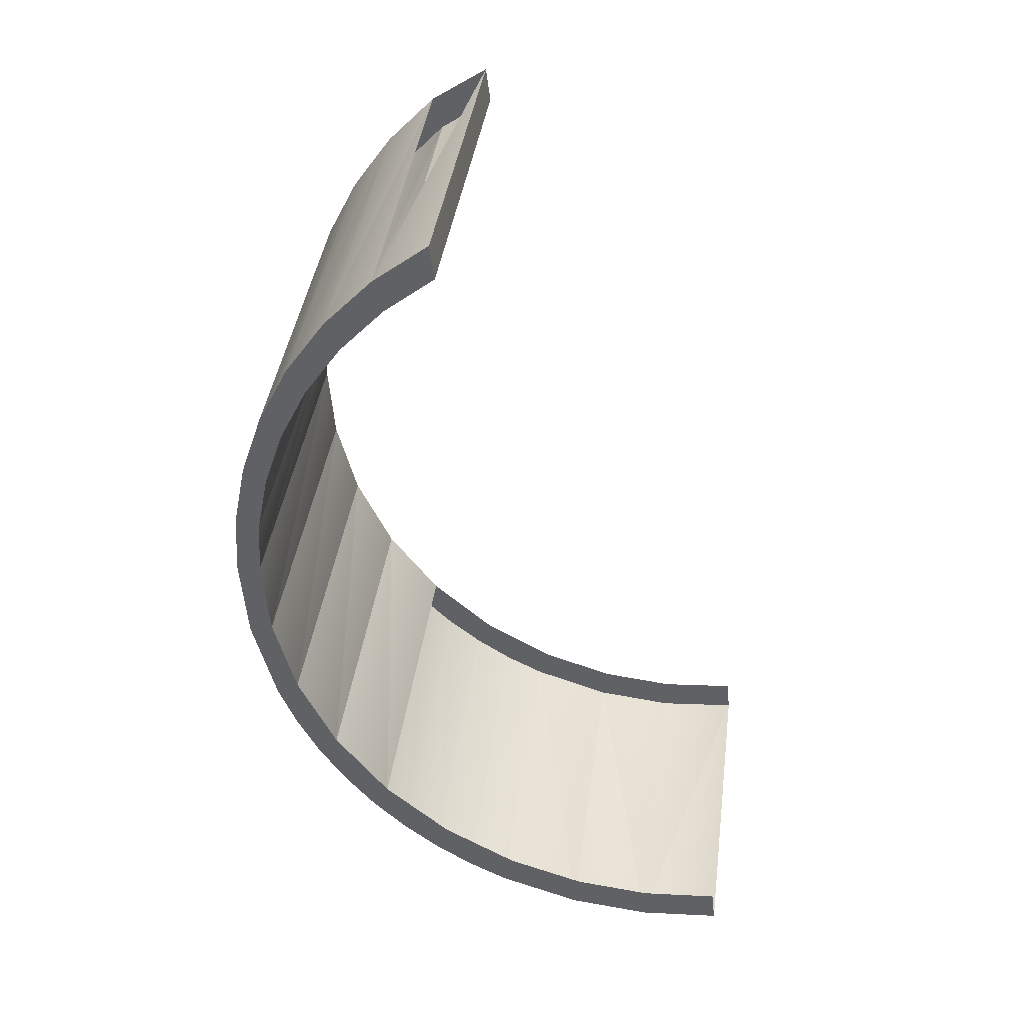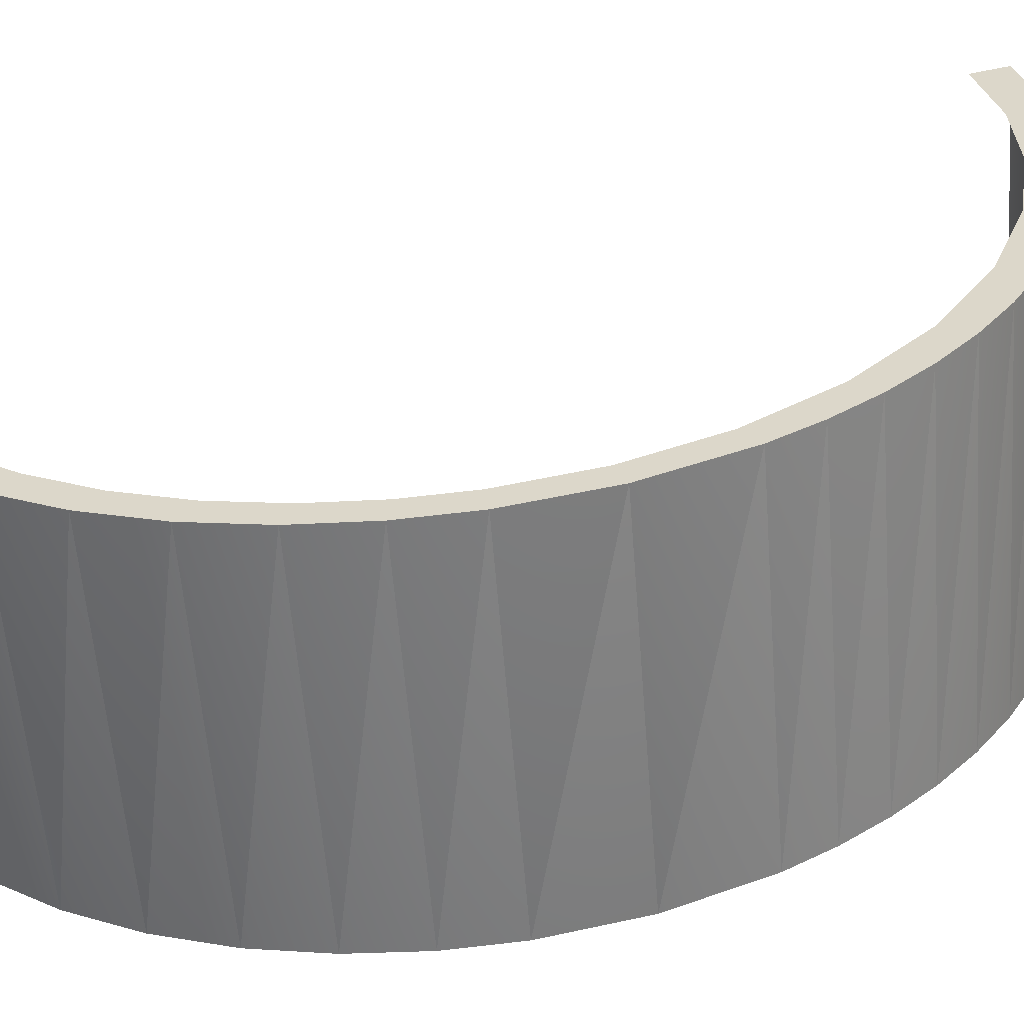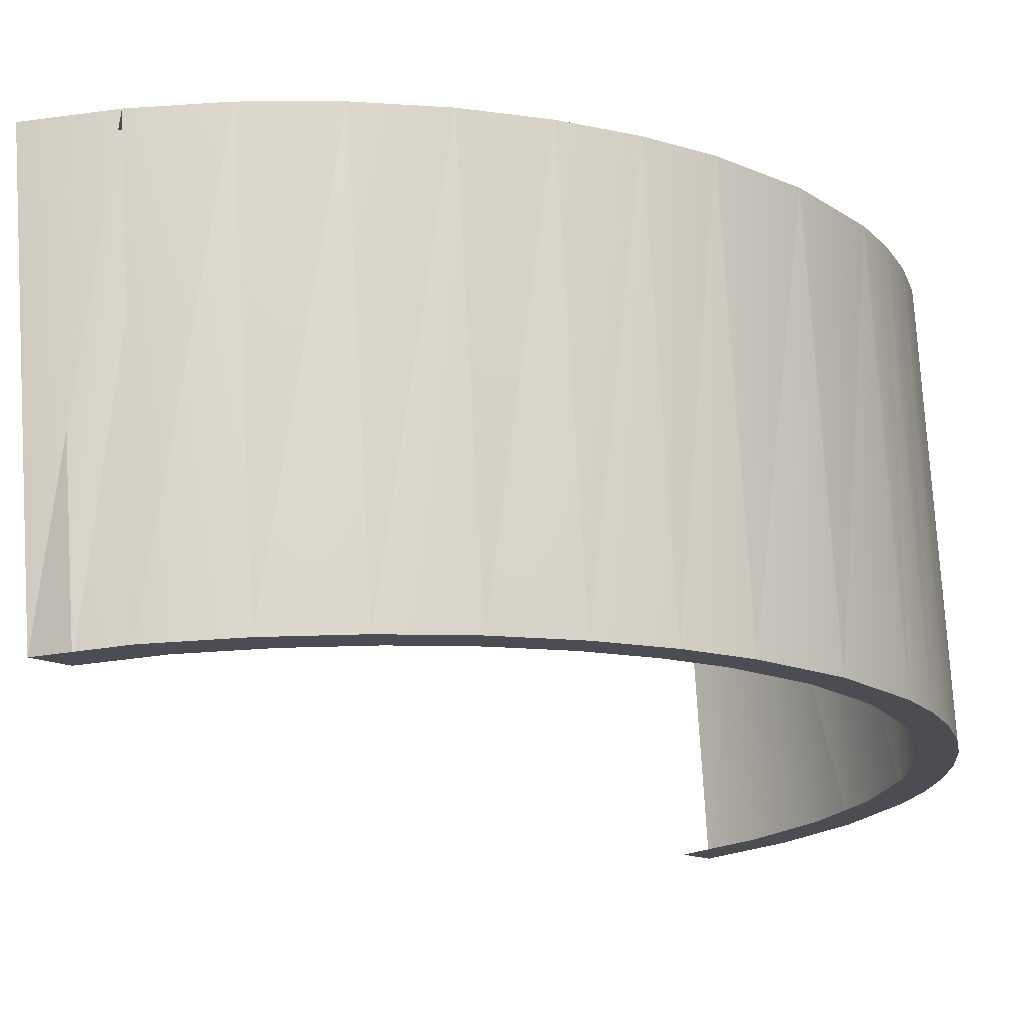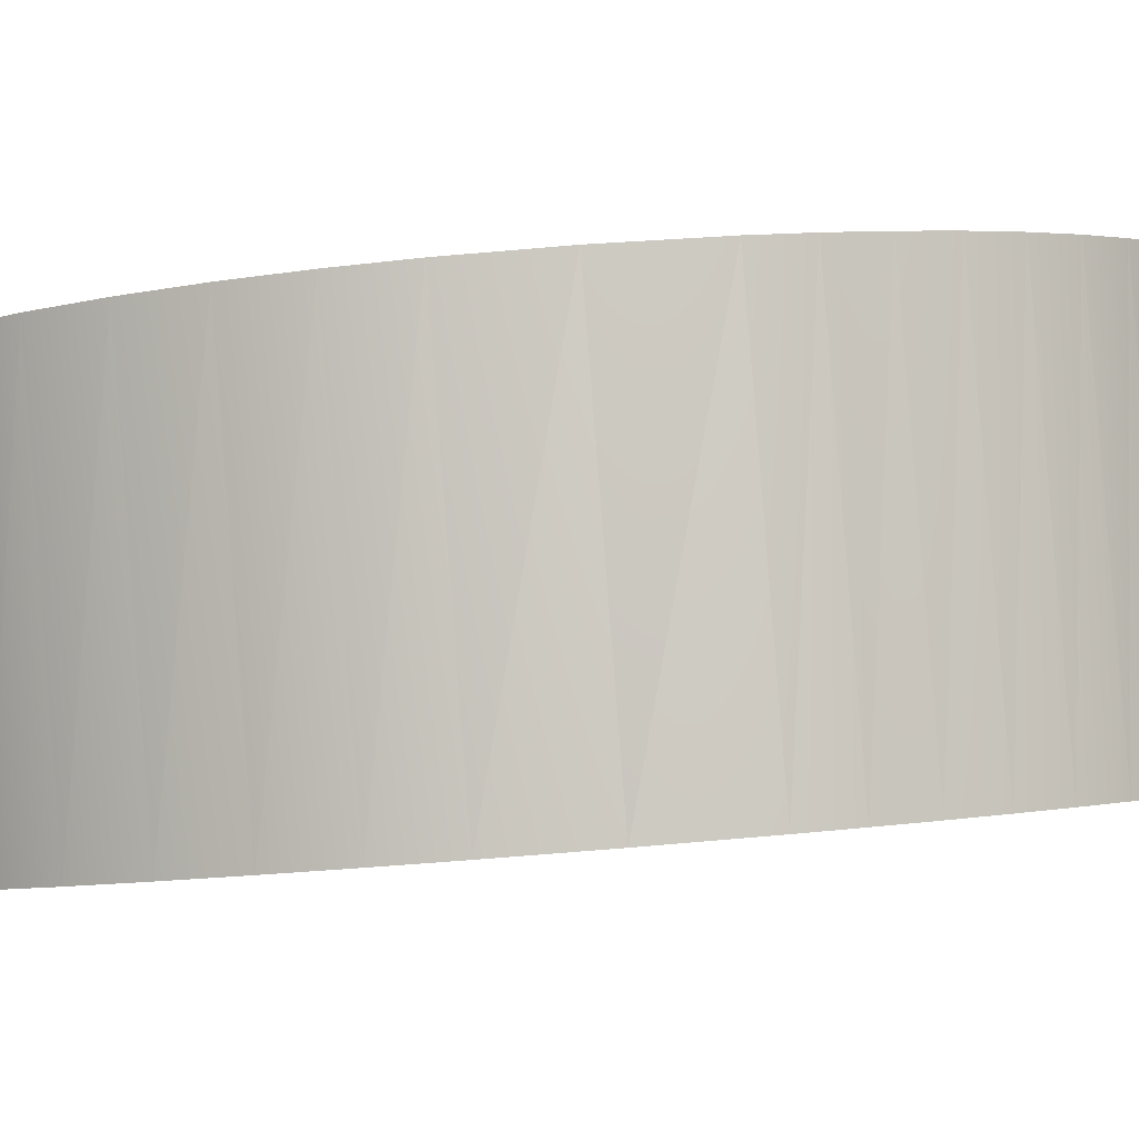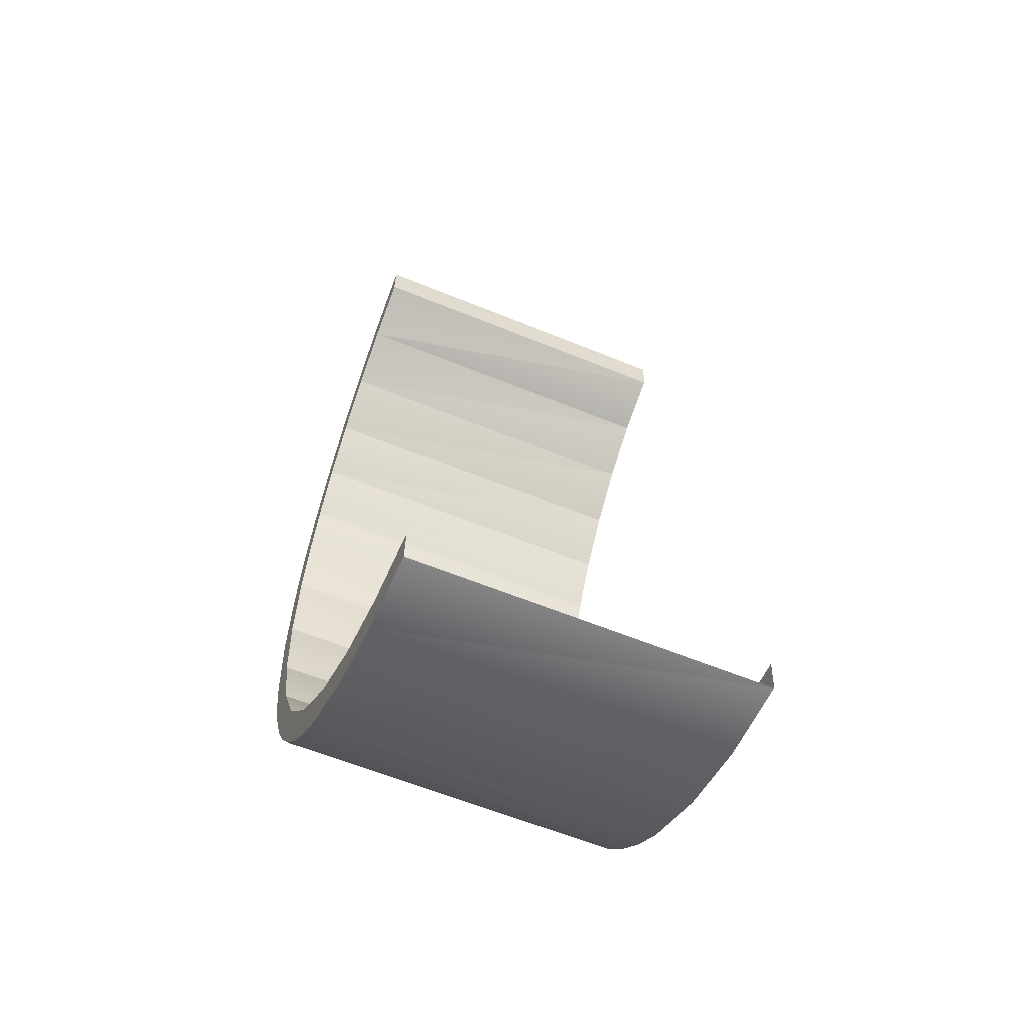
<metadata>
{"format":"obj","ext":"obj","renderer":"f3d","projection":"perspective","resolution":1024,"background":"white","views":[{"elev":44.7,"azim":-172.6,"up":"+Z"},{"elev":31.5,"azim":82.0,"up":"+Y"},{"elev":-19.7,"azim":49.1,"up":"+Y"},{"elev":-2.5,"azim":96.8,"up":"+Y"},{"elev":-48.8,"azim":-112.4,"up":"+Z"}]}
</metadata>
<code>
o LM_L_LShip_Parts
v -416.9 -80.42 -29.18
v -416.6 -80.24 -31.5
v -411 -80.4 -29.75
v -411.6 -80.57 -27.56
v -411 -80.4 -29.75
v -408.3 -80.52 -28.4
v -422.1 -80.37 -29.69
v -422.1 -80.18 -32.05
v -416.6 -80.24 -31.5
v -416.9 -80.42 -29.18
v -411 -80.4 -29.75
v -411.6 -80.57 -27.56
v -416.9 -80.42 -29.18
v -422.1 -80.37 -29.69
v -416.6 -80.24 -31.5
v -406.5 -80.81 -24.75
v -408.3 -80.52 -28.4
v -405.6 -80.66 -26.72
v -411.6 -80.57 -27.56
v -408.3 -80.52 -28.4
v -406.5 -80.81 -24.75
v -422.1 -80.37 -29.69
v -427.6 -80.2 -31.5
v -422.1 -80.18 -32.05
v -406.5 -80.81 -24.75
v -405.6 -80.66 -26.72
v -403.1 -80.83 -24.74
v -422.1 -80.37 -29.69
v -427.3 -80.39 -29.18
v -427.6 -80.2 -31.5
v -403.1 -80.83 -24.74
v -401.9 -81.14 -20.82
v -406.5 -80.81 -24.75
v -401.9 -81.14 -20.82
v -403.1 -80.83 -24.74
v -400.8 -81.01 -22.48
v -401.9 -81.14 -20.82
v -400.8 -81.01 -22.48
v -398.7 -81.22 -19.97
v -411 -80.4 -29.75
v -416.6 -80.24 -31.5
v -411.1 -103.5 -31.58
v -416.6 -80.24 -31.5
v -422.1 -80.18 -32.05
v -416.7 -103.4 -33.33
v -408.3 -80.52 -28.4
v -411 -80.4 -29.75
v -408.3 -103.6 -30.22
v -398.7 -81.22 -19.97
v -398.2 -81.53 -15.97
v -401.9 -81.14 -20.82
v -405.6 -80.66 -26.72
v -408.3 -80.52 -28.4
v -405.7 -103.8 -28.55
v -398.2 -81.53 -15.97
v -398.7 -81.22 -19.97
v -396.9 -81.44 -17.26
v -403.1 -80.83 -24.74
v -405.6 -80.66 -26.72
v -403.2 -103.9 -26.57
v -427.6 -80.2 -31.5
v -427.7 -103.3 -33.33
v -422.1 -80.18 -32.05
v -398.2 -81.53 -15.97
v -396.9 -81.44 -17.26
v -395.3 -81.67 -14.39
v -400.8 -81.01 -22.48
v -403.1 -80.83 -24.74
v -400.9 -104.1 -24.31
v -395.3 -81.67 -14.39
v -395.6 -81.97 -10.55
v -398.2 -81.53 -15.97
v -398.8 -104.3 -21.8
v -398.7 -81.22 -19.97
v -400.8 -81.01 -22.48
v -395.6 -81.97 -10.55
v -395.3 -81.67 -14.39
v -394.1 -81.91 -11.41
v -416.6 -80.24 -31.5
v -416.7 -103.4 -33.33
v -411.1 -103.5 -31.58
v -411 -80.4 -29.75
v -411.1 -103.5 -31.58
v -408.3 -103.6 -30.22
v -422.1 -80.18 -32.05
v -422.2 -103.3 -33.87
v -416.7 -103.4 -33.33
v -408.3 -80.52 -28.4
v -408.3 -103.6 -30.22
v -405.7 -103.8 -28.55
v -396.9 -81.44 -17.26
v -398.7 -81.22 -19.97
v -396.9 -104.6 -19.09
v -427.7 -103.3 -33.33
v -422.2 -103.3 -33.87
v -422.1 -80.18 -32.05
v -405.6 -80.66 -26.72
v -405.7 -103.8 -28.55
v -403.2 -103.9 -26.57
v -398.2 -81.53 -15.97
v -398.3 -104.7 -17.8
v -401.9 -81.14 -20.82
v -395.6 -81.97 -10.55
v -394.1 -81.91 -11.41
v -392.4 -82.39 -5.336
v -403.1 -80.83 -24.74
v -403.2 -103.9 -26.57
v -400.9 -104.1 -24.31
v -395.3 -81.67 -14.39
v -396.9 -81.44 -17.26
v -395.4 -104.8 -16.22
v -395.6 -81.97 -10.55
v -392.4 -82.39 -5.336
v -394 -82.42 -4.908
v -400.9 -104.1 -24.31
v -398.8 -104.3 -21.8
v -400.8 -81.01 -22.48
v -394.1 -81.91 -11.41
v -395.3 -81.67 -14.39
v -394.1 -105 -13.24
v -398.2 -81.53 -15.97
v -395.6 -81.97 -10.55
v -395.7 -105.1 -12.37
v -398.7 -81.22 -19.97
v -398.8 -104.3 -21.8
v -396.9 -104.6 -19.09
v -417 -103.5 -31.01
v -411.1 -103.5 -31.58
v -416.7 -103.4 -33.33
v -398.3 -104.7 -17.8
v -402 -104.3 -22.64
v -401.9 -81.14 -20.82
v -411.7 -103.7 -29.39
v -408.3 -103.6 -30.22
v -411.1 -103.5 -31.58
v -394 -82.42 -4.908
v -392.4 -82.39 -5.336
v -391.9 -82.86 0.6039
v -422.2 -103.5 -31.52
v -416.7 -103.4 -33.33
v -422.2 -103.3 -33.87
v -411.7 -103.7 -29.39
v -411.1 -103.5 -31.58
v -417 -103.5 -31.01
v -422.2 -103.5 -31.52
v -417 -103.5 -31.01
v -416.7 -103.4 -33.33
v -406.6 -103.9 -26.58
v -405.7 -103.8 -28.55
v -408.3 -103.6 -30.22
v -411.7 -103.7 -29.39
v -406.6 -103.9 -26.58
v -408.3 -103.6 -30.22
v -396.9 -81.44 -17.26
v -396.9 -104.6 -19.09
v -395.4 -104.8 -16.22
v -422.2 -103.5 -31.52
v -422.2 -103.3 -33.87
v -427.7 -103.3 -33.33
v -406.6 -103.9 -26.58
v -403.2 -103.9 -26.57
v -405.7 -103.8 -28.55
v -393.6 -82.85 0.6039
v -394 -82.42 -4.908
v -391.9 -82.86 0.6039
v -392.4 -82.39 -5.336
v -394.1 -81.91 -11.41
v -392.5 -105.5 -7.163
v -427.7 -103.3 -33.33
v -427.4 -103.5 -31.01
v -422.2 -103.5 -31.52
v -406.6 -103.9 -26.58
v -402 -104.3 -22.64
v -403.2 -103.9 -26.57
v -402 -104.3 -22.64
v -400.9 -104.1 -24.31
v -403.2 -103.9 -26.57
v -394 -82.42 -4.908
v -394.1 -105.5 -6.735
v -395.6 -81.97 -10.55
v -398.3 -104.7 -17.8
v -398.2 -81.53 -15.97
v -395.7 -105.1 -12.37
v -395.3 -81.67 -14.39
v -395.4 -104.8 -16.22
v -394.1 -105 -13.24
v -402 -104.3 -22.64
v -398.8 -104.3 -21.8
v -400.9 -104.1 -24.31
v -391.9 -82.86 0.6039
v -393.8 -83.16 4.479
v -393.6 -82.85 0.6039
v -402 -104.3 -22.64
v -398.3 -104.7 -17.8
v -398.8 -104.3 -21.8
v -393.8 -83.16 4.479
v -391.9 -82.86 0.6039
v -392.2 -83.19 4.875
v -398.3 -104.7 -17.8
v -396.9 -104.6 -19.09
v -398.8 -104.3 -21.8
v -394.1 -81.91 -11.41
v -394.1 -105 -13.24
v -392.5 -105.5 -7.163
v -391.9 -82.86 0.6039
v -392.4 -82.39 -5.336
v -392 -106 -1.223
v -398.3 -104.7 -17.8
v -395.4 -104.8 -16.22
v -396.9 -104.6 -19.09
v -394.1 -105.5 -6.735
v -395.7 -105.1 -12.37
v -395.6 -81.97 -10.55
v -393.6 -82.85 0.6039
v -393.7 -106 -1.223
v -394 -82.42 -4.908
v -392.2 -83.19 4.875
v -394.5 -83.47 8.462
v -393.8 -83.16 4.479
v -395.7 -105.1 -12.37
v -395.4 -104.8 -16.22
v -398.3 -104.7 -17.8
v -394.5 -83.47 8.462
v -392.2 -83.19 4.875
v -393 -83.54 9.266
v -395.7 -105.1 -12.37
v -394.1 -105 -13.24
v -395.4 -104.8 -16.22
v -392.4 -82.39 -5.336
v -392.5 -105.5 -7.163
v -392 -106 -1.223
v -392.2 -83.19 4.875
v -391.9 -82.86 0.6039
v -392.3 -106.3 3.049
v -393.6 -82.85 0.6039
v -393.8 -83.16 4.479
v -393.9 -106.3 2.652
v -393.7 -106 -1.223
v -394.1 -105.5 -6.735
v -394 -82.42 -4.908
v -394.5 -83.47 8.462
v -393 -83.54 9.266
v -395.8 -83.78 12.44
v -395.7 -105.1 -12.37
v -392.5 -105.5 -7.163
v -394.1 -105 -13.24
v -395.8 -83.78 12.44
v -393 -83.54 9.266
v -394.5 -83.88 13.65
v -395.7 -105.1 -12.37
v -394.1 -105.5 -6.735
v -392.5 -105.5 -7.163
v -394.5 -83.47 8.462
v -394.6 -106.6 6.635
v -393.8 -83.16 4.479
v -393 -83.54 9.266
v -392.2 -83.19 4.875
v -393.1 -106.7 7.439
v -391.9 -82.86 0.6039
v -392 -106 -1.223
v -392.3 -106.3 3.049
v -394.5 -83.88 13.65
v -397.7 -84.07 16.29
v -395.8 -83.78 12.44
v -393.7 -106 -1.223
v -393.6 -82.85 0.6039
v -393.9 -106.3 2.652
v -394.1 -105.5 -6.735
v -392 -106 -1.223
v -392.5 -105.5 -7.163
v -397.7 -84.07 16.29
v -394.5 -83.88 13.65
v -396.5 -84.2 17.87
v -395.8 -83.78 12.44
v -395.9 -106.9 10.62
v -394.5 -83.47 8.462
v -394.1 -105.5 -6.735
v -393.7 -106 -1.223
v -392 -106 -1.223
v -394.5 -83.88 13.65
v -393 -83.54 9.266
v -394.6 -107 11.82
v -394.6 -106.6 6.635
v -393.9 -106.3 2.652
v -393.8 -83.16 4.479
v -392.2 -83.19 4.875
v -392.3 -106.3 3.049
v -393.1 -106.7 7.439
v -400.1 -84.35 19.89
v -397.7 -84.07 16.29
v -396.5 -84.2 17.87
v -400.1 -84.35 19.89
v -396.5 -84.2 17.87
v -399.2 -84.5 21.79
v -393.7 -106 -1.223
v -393.9 -106.3 2.652
v -392 -106 -1.223
v -397.7 -84.07 16.29
v -397.8 -107.2 14.47
v -395.8 -83.78 12.44
v -393.9 -106.3 2.652
v -392.3 -106.3 3.049
v -392 -106 -1.223
v -395.9 -106.9 10.62
v -394.6 -106.6 6.635
v -394.5 -83.47 8.462
v -399.2 -84.5 21.79
v -403 -84.59 23.09
v -400.1 -84.35 19.89
v -396.6 -107.3 16.05
v -396.5 -84.2 17.87
v -394.5 -83.88 13.65
v -393 -83.54 9.266
v -393.1 -106.7 7.439
v -394.6 -107 11.82
v -394.6 -106.6 6.635
v -392.3 -106.3 3.049
v -393.9 -106.3 2.652
v -403 -84.59 23.09
v -399.2 -84.5 21.79
v -402.4 -84.76 25.26
v -397.7 -84.07 16.29
v -400.1 -84.35 19.89
v -400.2 -107.5 18.06
v -394.6 -106.6 6.635
v -393.1 -106.7 7.439
v -392.3 -106.3 3.049
v -397.8 -107.2 14.47
v -395.9 -106.9 10.62
v -395.8 -83.78 12.44
v -403 -84.59 23.09
v -402.4 -84.76 25.26
v -406.3 -84.79 25.8
v -399.2 -84.5 21.79
v -396.5 -84.2 17.87
v -399.3 -107.6 19.97
v -394.6 -107 11.82
v -396.6 -107.3 16.05
v -394.5 -83.88 13.65
v -406.3 -84.79 25.8
v -402.4 -84.76 25.26
v -406 -84.98 28.16
v -395.9 -106.9 10.62
v -393.1 -106.7 7.439
v -394.6 -106.6 6.635
v -403 -84.59 23.09
v -403.1 -107.7 21.26
v -400.1 -84.35 19.89
v -395.9 -106.9 10.62
v -394.6 -107 11.82
v -393.1 -106.7 7.439
v -397.8 -107.2 14.47
v -397.7 -84.07 16.29
v -400.2 -107.5 18.06
v -402.4 -84.76 25.26
v -399.2 -84.5 21.79
v -402.4 -107.9 23.43
v -396.5 -84.2 17.87
v -396.6 -107.3 16.05
v -399.3 -107.6 19.97
v -395.9 -106.9 10.62
v -397.8 -107.2 14.47
v -394.6 -107 11.82
v -406.3 -84.79 25.8
v -406.5 -107.9 23.69
v -403 -84.59 23.09
v -403.1 -107.7 21.26
v -400.2 -107.5 18.06
v -400.1 -84.35 19.89
v -397.8 -107.2 14.47
v -396.6 -107.3 16.05
v -394.6 -107 11.82
v -406 -84.98 28.16
v -402.4 -84.76 25.26
v -406.2 -108.1 26.02
v -406.3 -84.79 25.8
v -406 -84.98 28.16
v -406.2 -108.1 26.02
v -399.2 -84.5 21.79
v -399.3 -107.6 19.97
v -402.4 -107.9 23.43
v -397.8 -107.2 14.47
v -400.2 -107.5 18.06
v -396.6 -107.3 16.05
v -406.5 -107.9 23.69
v -403.1 -107.7 21.26
v -403 -84.59 23.09
v -400.2 -107.5 18.06
v -399.3 -107.6 19.97
v -396.6 -107.3 16.05
v -406.5 -107.9 23.69
v -406.3 -84.79 25.8
v -406.2 -108.1 26.02
v -399.3 -107.6 19.97
v -400.2 -107.5 18.06
v -403.1 -107.7 21.26
v -403.1 -107.7 21.26
v -402.4 -107.9 23.43
v -399.3 -107.6 19.97
v -406.5 -107.9 23.69
v -402.4 -107.9 23.43
v -403.1 -107.7 21.26
v -406.5 -107.9 23.69
v -406.2 -108.1 26.02
v -402.4 -107.9 23.43
f 3 2 1
f 6 5 4
f 9 8 7
f 12 11 10
f 15 14 13
f 18 17 16
f 21 20 19
f 24 23 22
f 27 26 25
f 30 29 28
f 33 32 31
f 36 35 34
f 39 38 37
f 42 41 40
f 45 44 43
f 48 47 46
f 51 50 49
f 54 53 52
f 57 56 55
f 60 59 58
f 63 62 61
f 66 65 64
f 69 68 67
f 72 71 70
f 75 74 73
f 78 77 76
f 81 80 79
f 84 83 82
f 87 86 85
f 90 89 88
f 93 92 91
f 96 95 94
f 99 98 97
f 102 101 100
f 105 104 103
f 108 107 106
f 111 110 109
f 114 113 112
f 117 116 115
f 120 119 118
f 123 122 121
f 126 125 124
f 129 128 127
f 132 131 130
f 135 134 133
f 138 137 136
f 141 140 139
f 144 143 142
f 147 146 145
f 150 149 148
f 153 152 151
f 156 155 154
f 159 158 157
f 162 161 160
f 165 164 163
f 168 167 166
f 171 170 169
f 174 173 172
f 177 176 175
f 180 179 178
f 183 182 181
f 186 185 184
f 189 188 187
f 192 191 190
f 195 194 193
f 198 197 196
f 201 200 199
f 204 203 202
f 207 206 205
f 210 209 208
f 213 212 211
f 216 215 214
f 219 218 217
f 222 221 220
f 225 224 223
f 228 227 226
f 231 230 229
f 234 233 232
f 237 236 235
f 240 239 238
f 243 242 241
f 246 245 244
f 249 248 247
f 252 251 250
f 255 254 253
f 258 257 256
f 261 260 259
f 264 263 262
f 267 266 265
f 270 269 268
f 273 272 271
f 276 275 274
f 279 278 277
f 282 281 280
f 285 284 283
f 288 287 286
f 291 290 289
f 294 293 292
f 297 296 295
f 300 299 298
f 303 302 301
f 306 305 304
f 309 308 307
f 312 311 310
f 315 314 313
f 318 317 316
f 321 320 319
f 324 323 322
f 327 326 325
f 330 329 328
f 333 332 331
f 336 335 334
f 339 338 337
f 342 341 340
f 345 344 343
f 348 347 346
f 351 350 349
f 354 353 352
f 357 356 355
f 360 359 358
f 363 362 361
f 366 365 364
f 369 368 367
f 372 371 370
f 375 374 373
f 378 377 376
f 381 380 379
f 384 383 382
f 387 386 385
f 390 389 388
f 393 392 391
f 396 395 394
f 399 398 397
f 402 401 400
f 405 404 403

</code>
